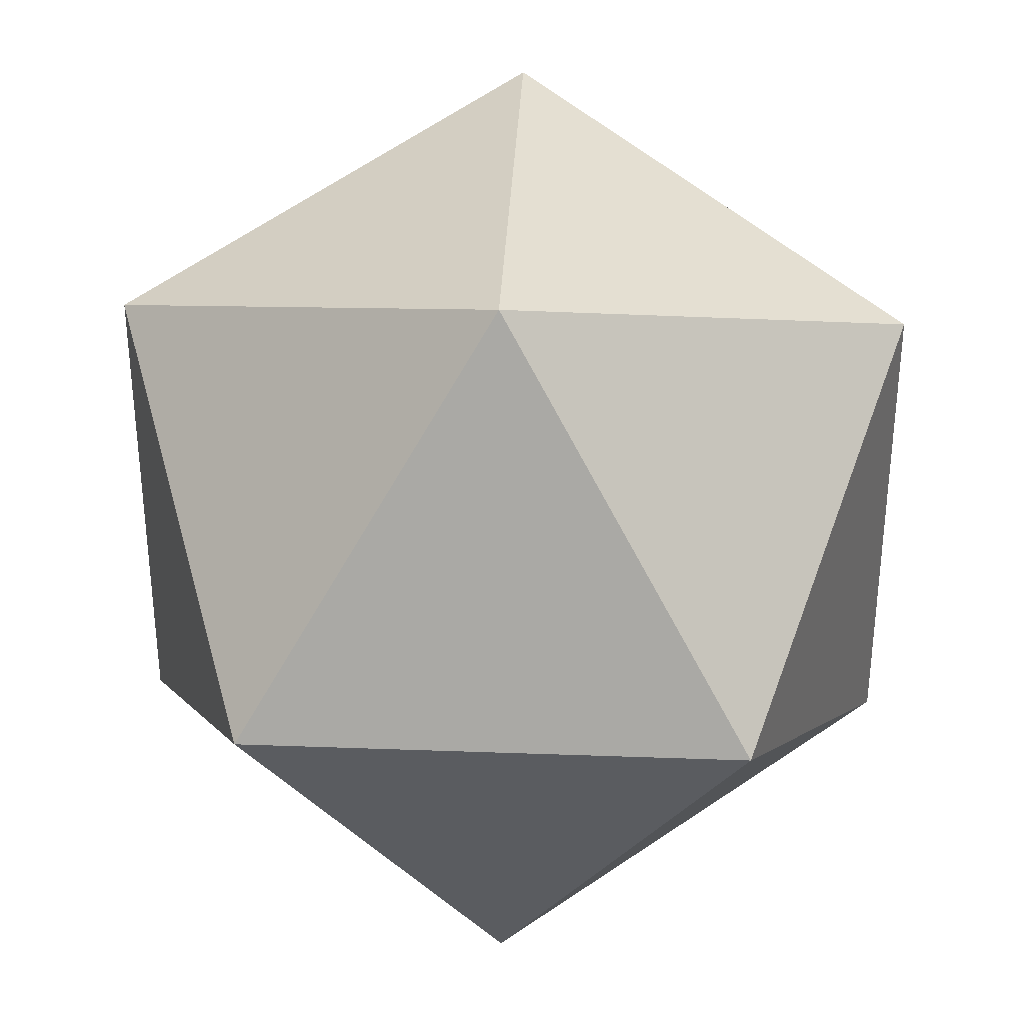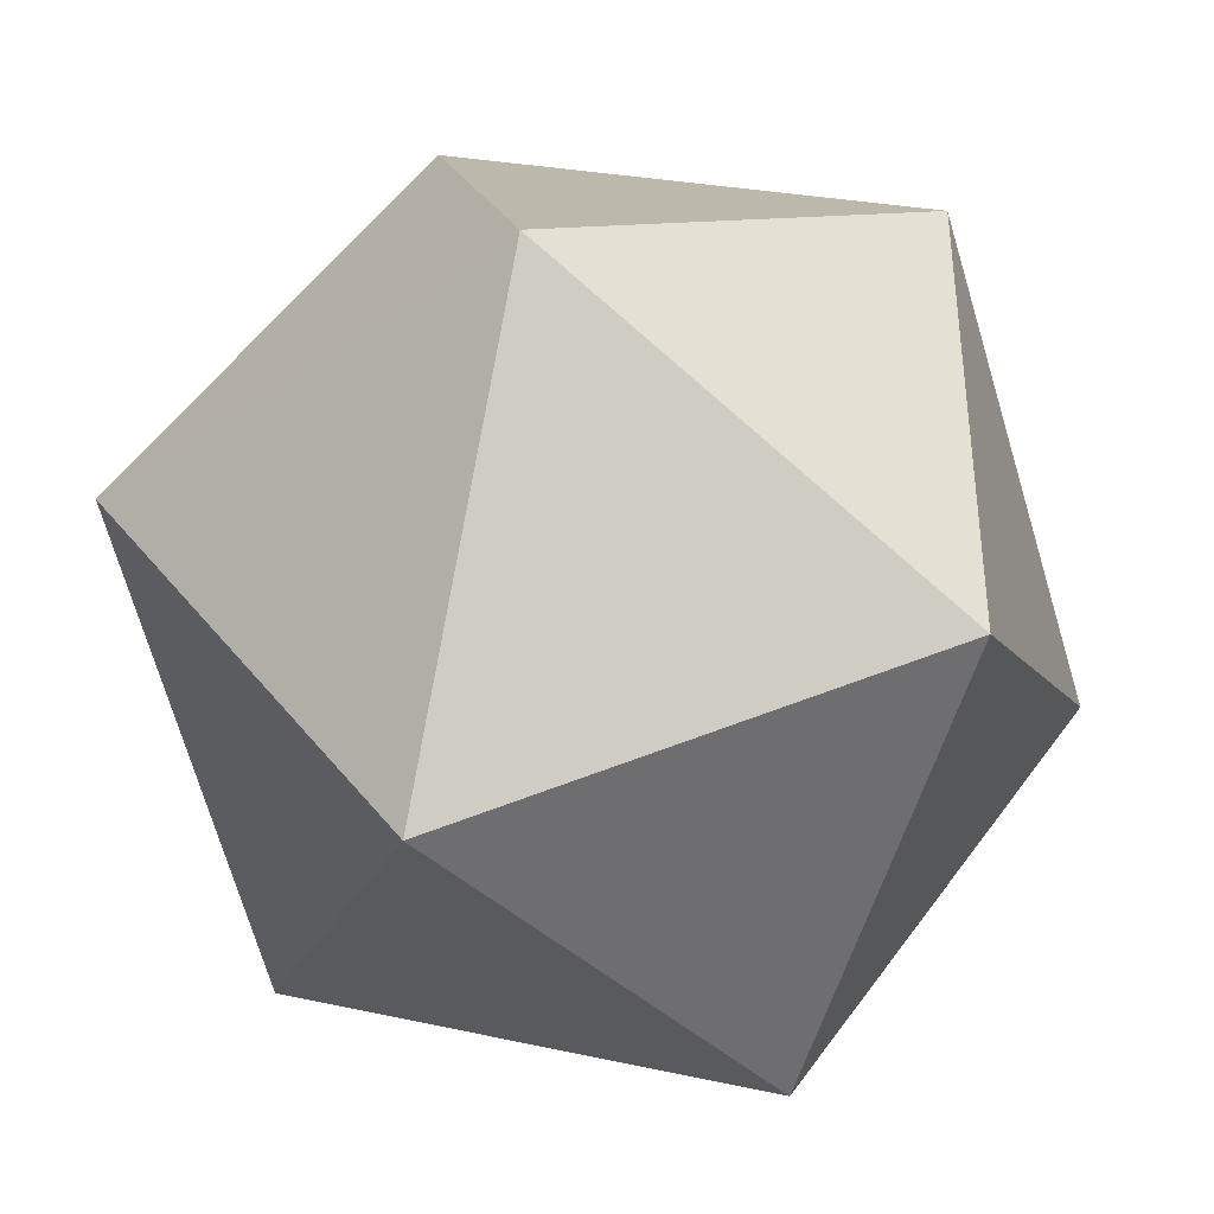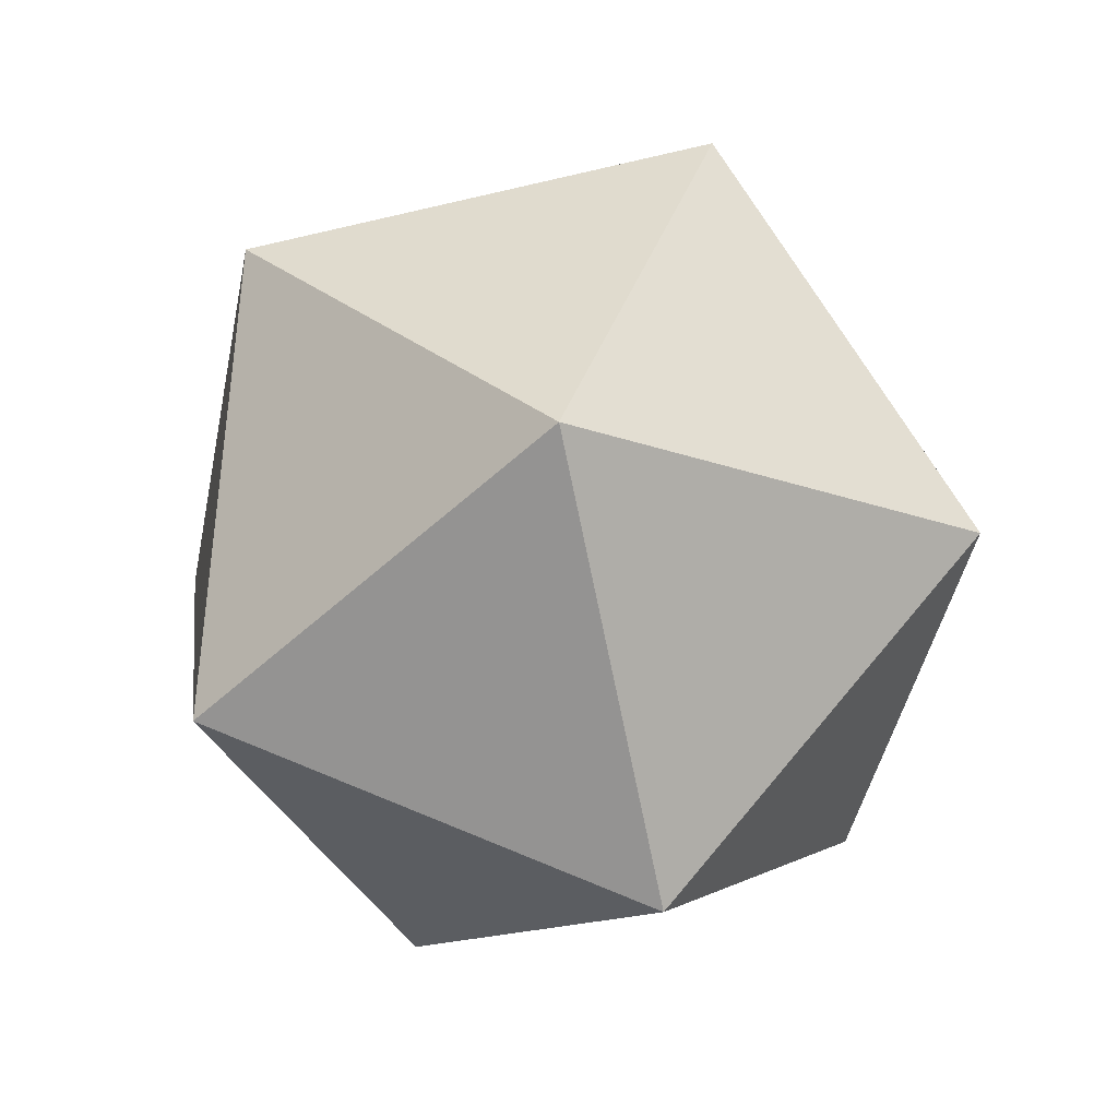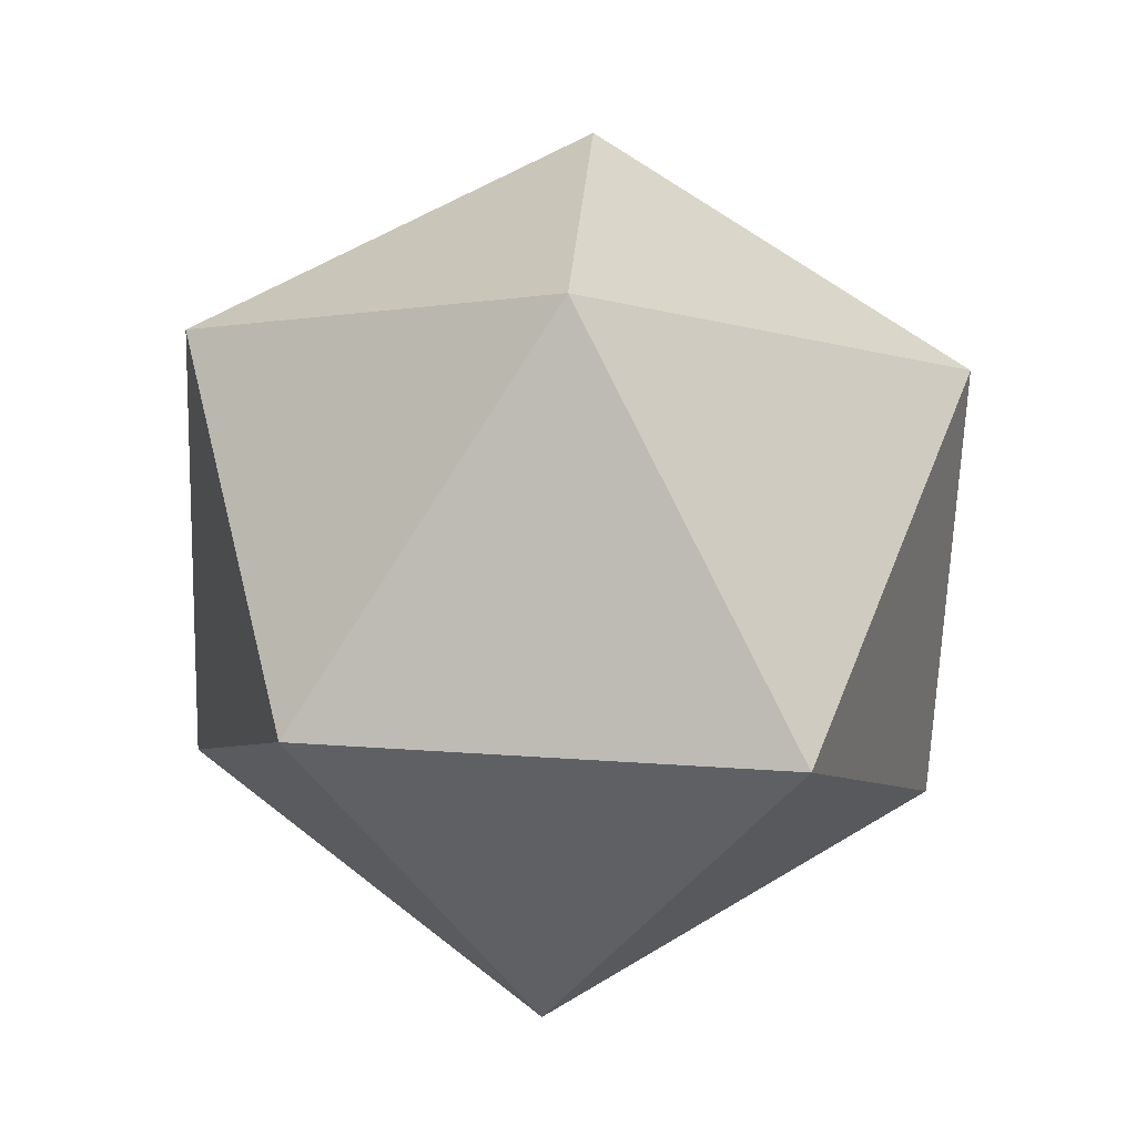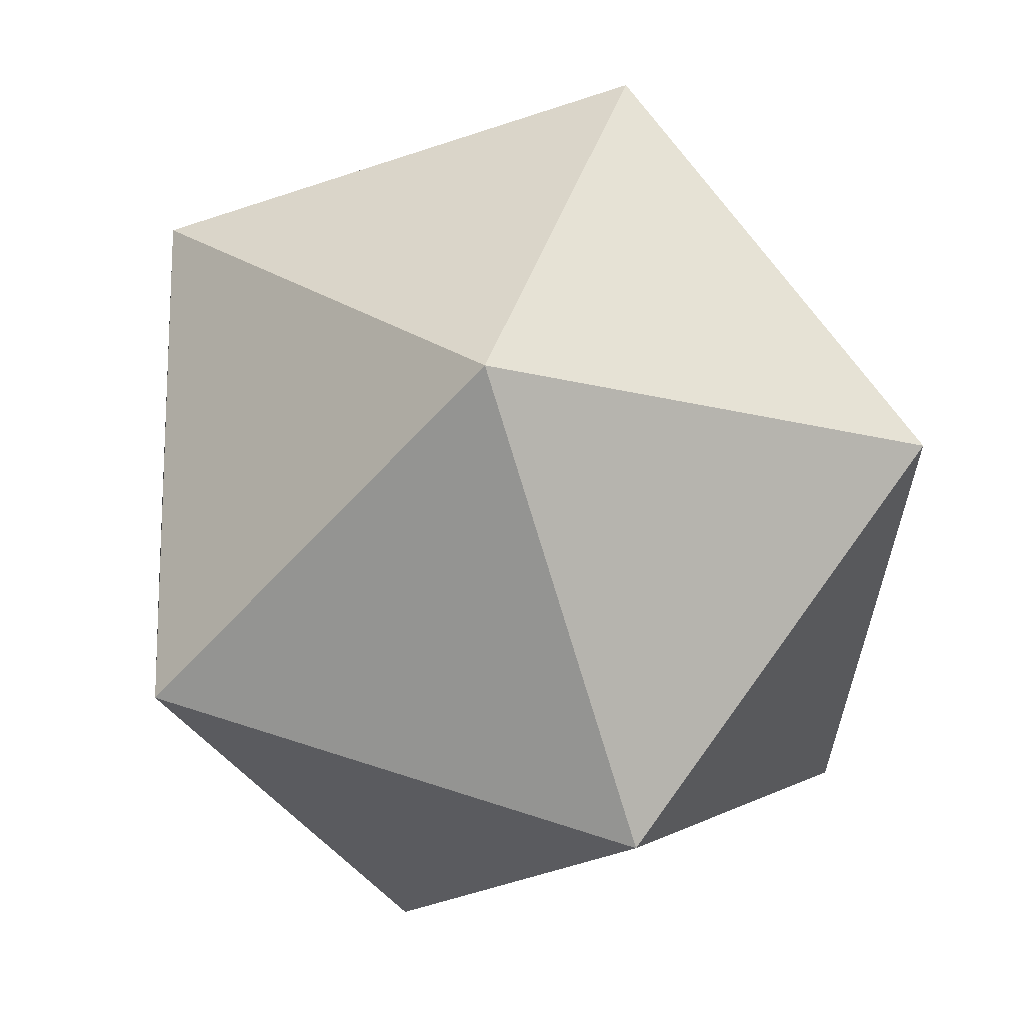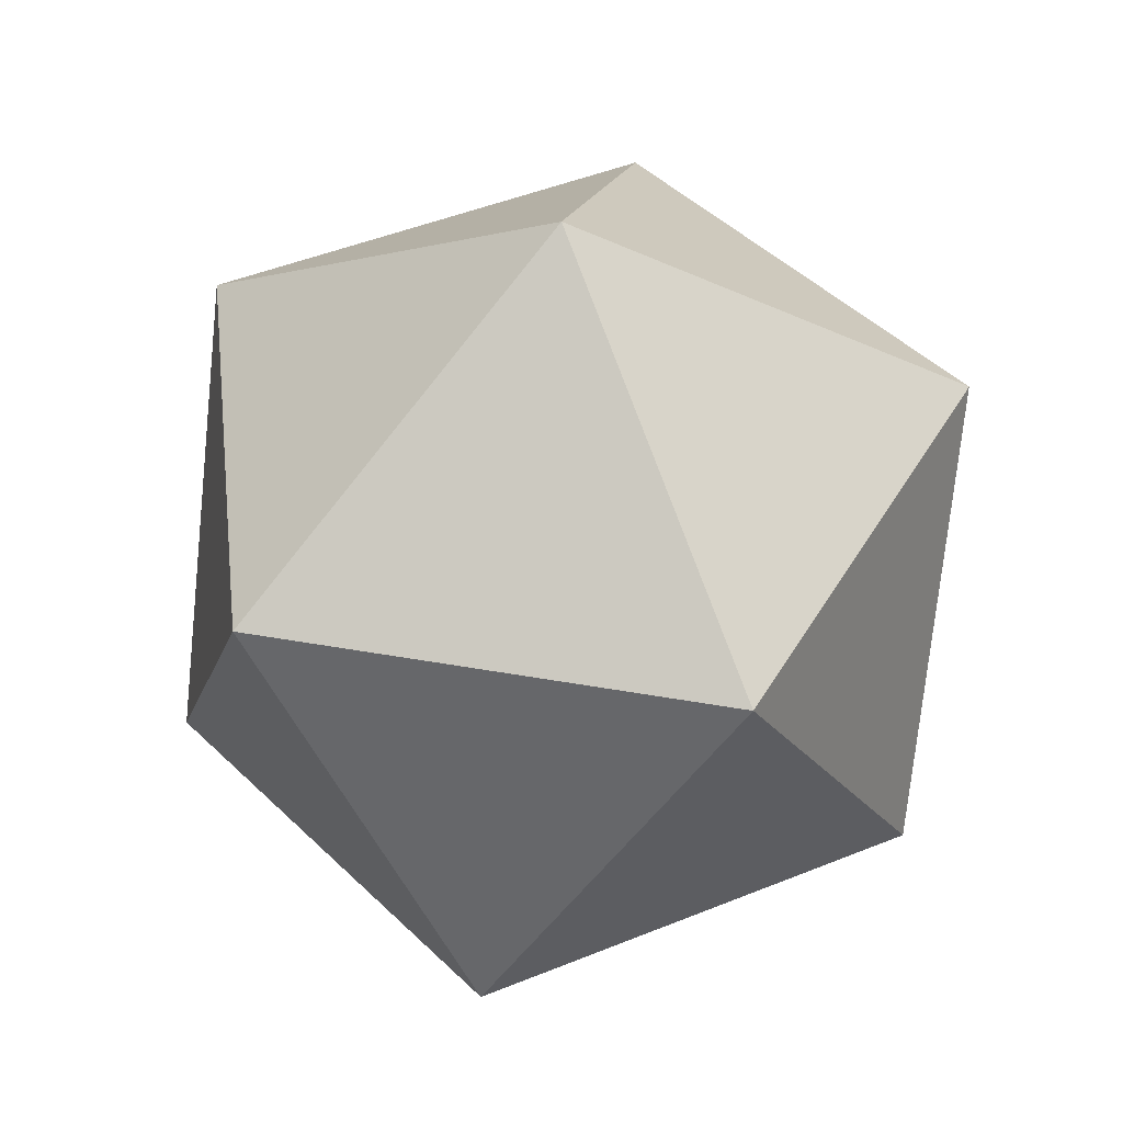
<metadata>
{"format":"obj","ext":"obj","renderer":"f3d","projection":"perspective","resolution":1024,"background":"white","views":[{"elev":35.1,"azim":34.5,"up":"+Y"},{"elev":-40.3,"azim":-108.1,"up":"+Y"},{"elev":74.7,"azim":76.2,"up":"+Z"},{"elev":57.8,"azim":-86.3,"up":"+Z"},{"elev":-16.5,"azim":-177.0,"up":"+Y"},{"elev":47.1,"azim":137.3,"up":"+Z"}]}
</metadata>
<code>
o EggWhiteParticle.024_Icosphere.000_EggWhiteParticle.024_Icosphe
v 0 0 -0.015
v 0.01085 -0.007886 -0.006708
v -0.004146 -0.01276 -0.006708
v 0.01085 0.007886 -0.006708
v -0.01342 0 -0.006708
v -0.004146 0.01276 -0.006708
v 0.01342 0 0.006708
v 0.004146 -0.01276 0.006708
v -0.01085 -0.007886 0.006708
v -0.01085 0.007886 0.006708
v 0.004146 0.01276 0.006708
v 0 0 0.015
f 1 2 3
f 2 1 4
f 1 3 5
f 1 5 6
f 1 6 4
f 2 4 7
f 3 2 8
f 5 3 9
f 6 5 10
f 4 6 11
f 2 7 8
f 3 8 9
f 5 9 10
f 6 10 11
f 4 11 7
f 8 7 12
f 9 8 12
f 10 9 12
f 11 10 12
f 7 11 12

</code>
